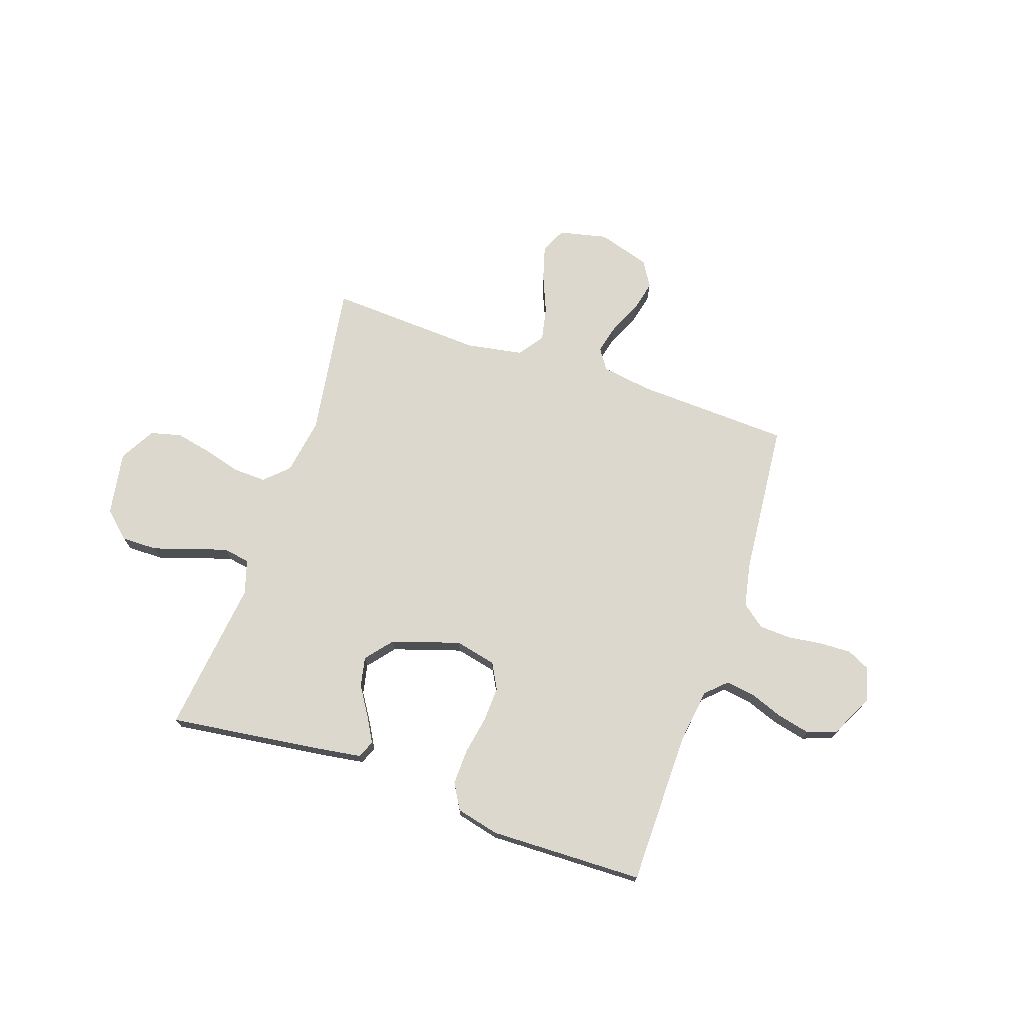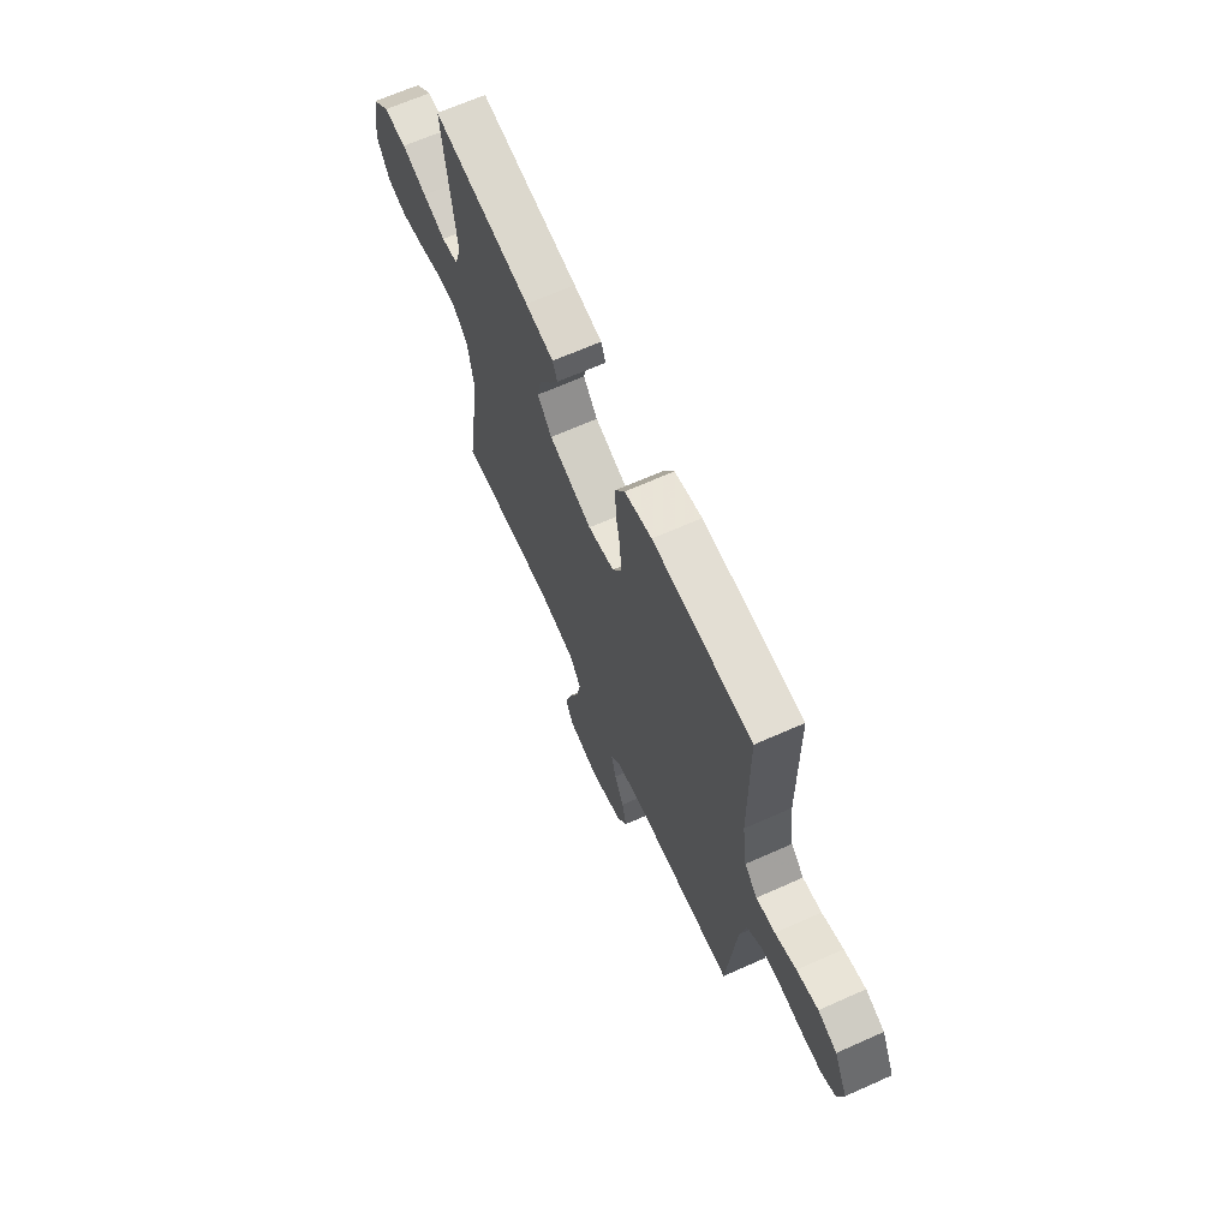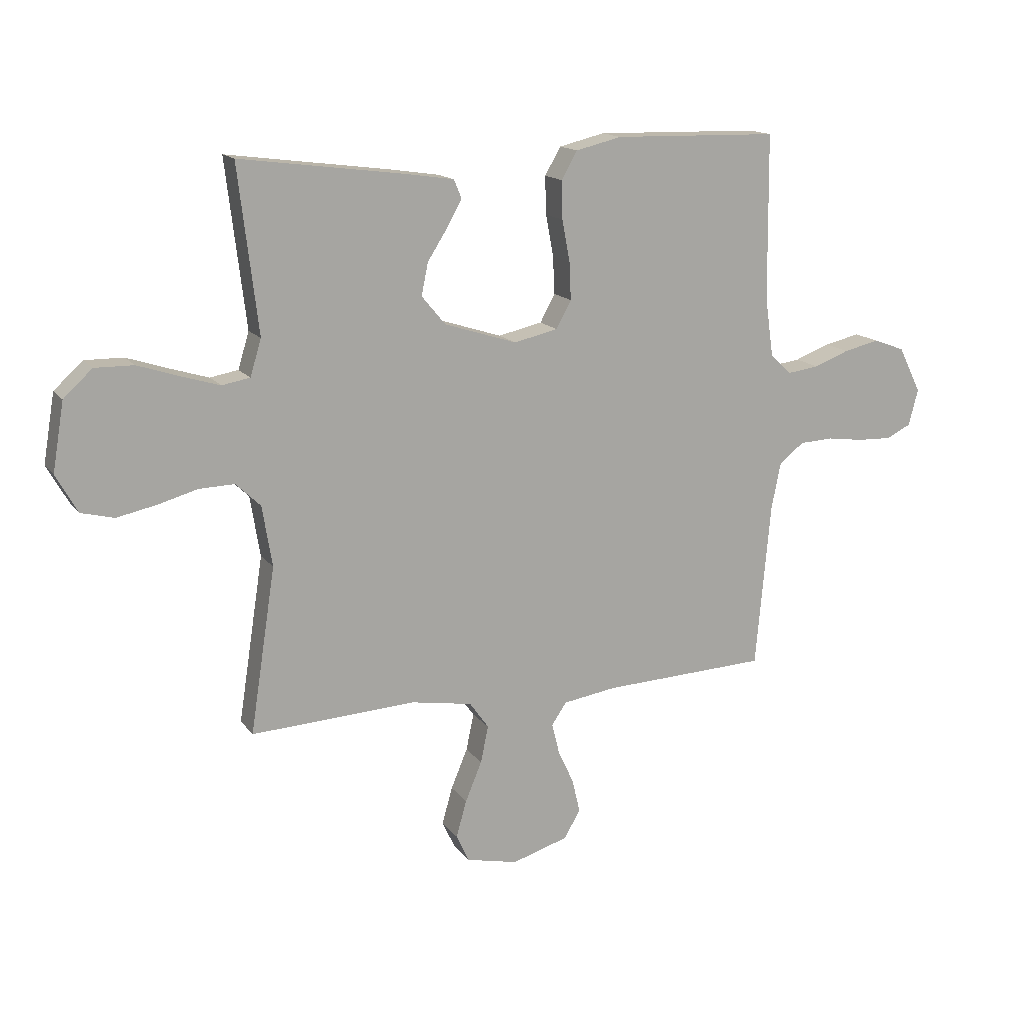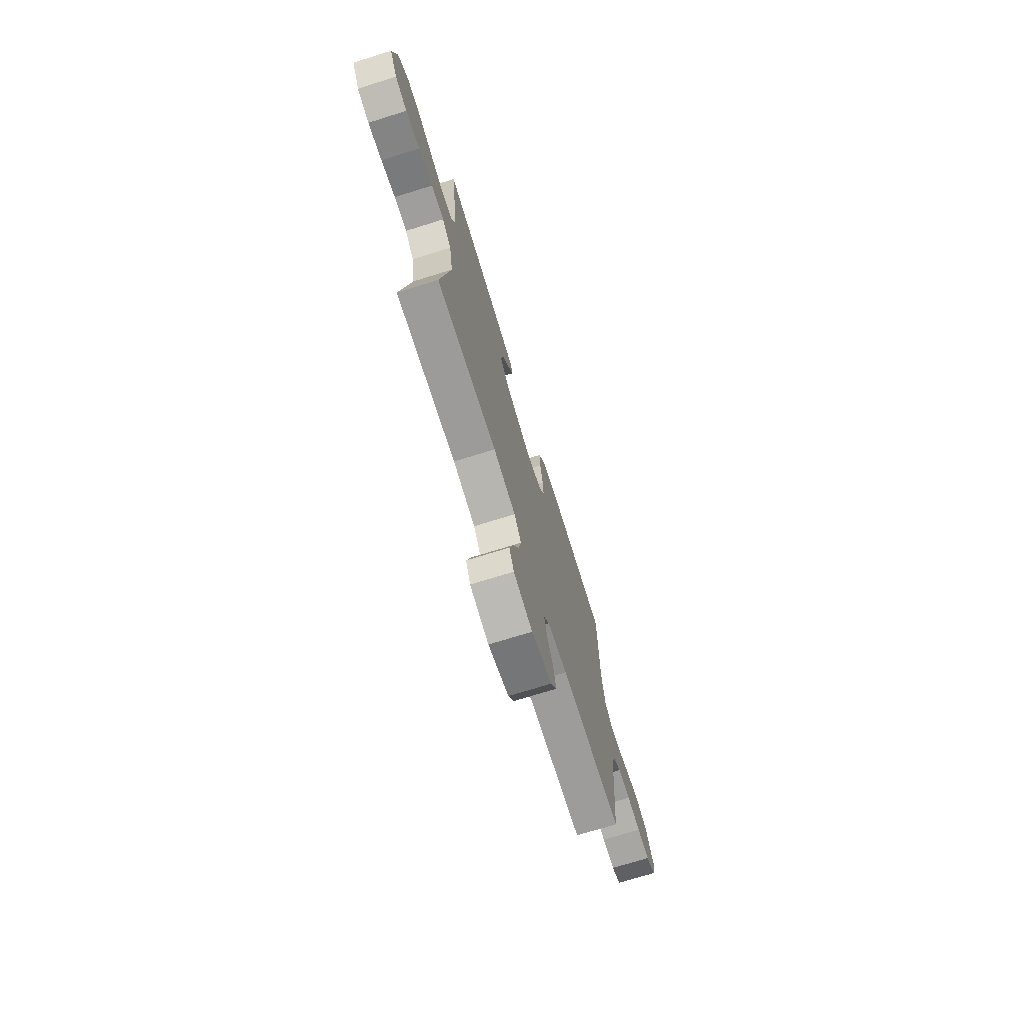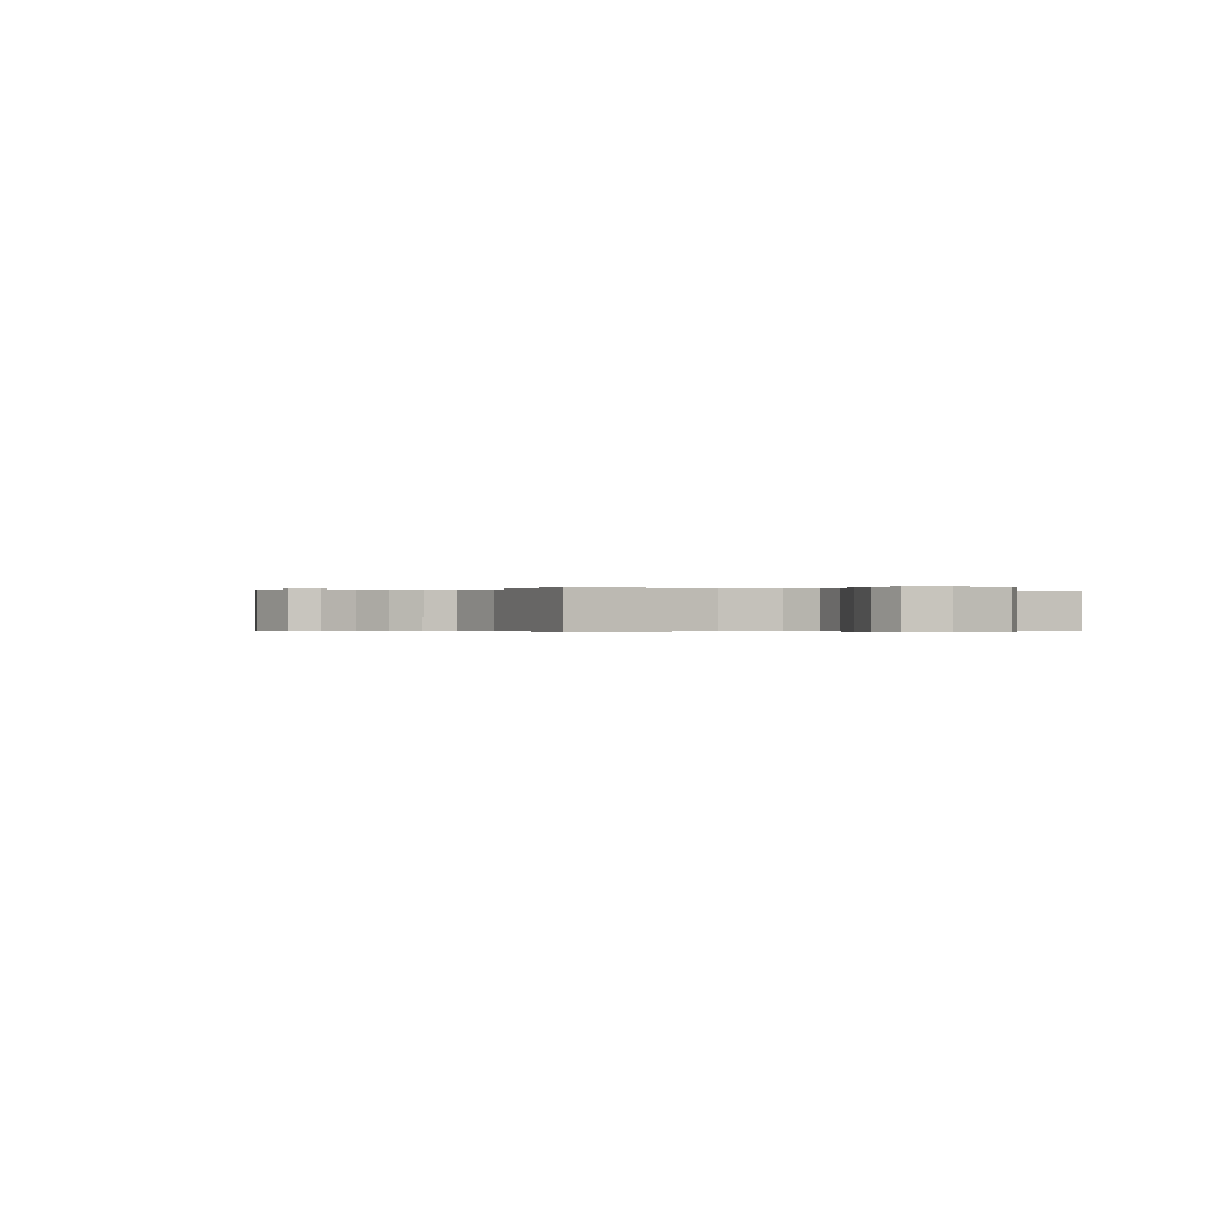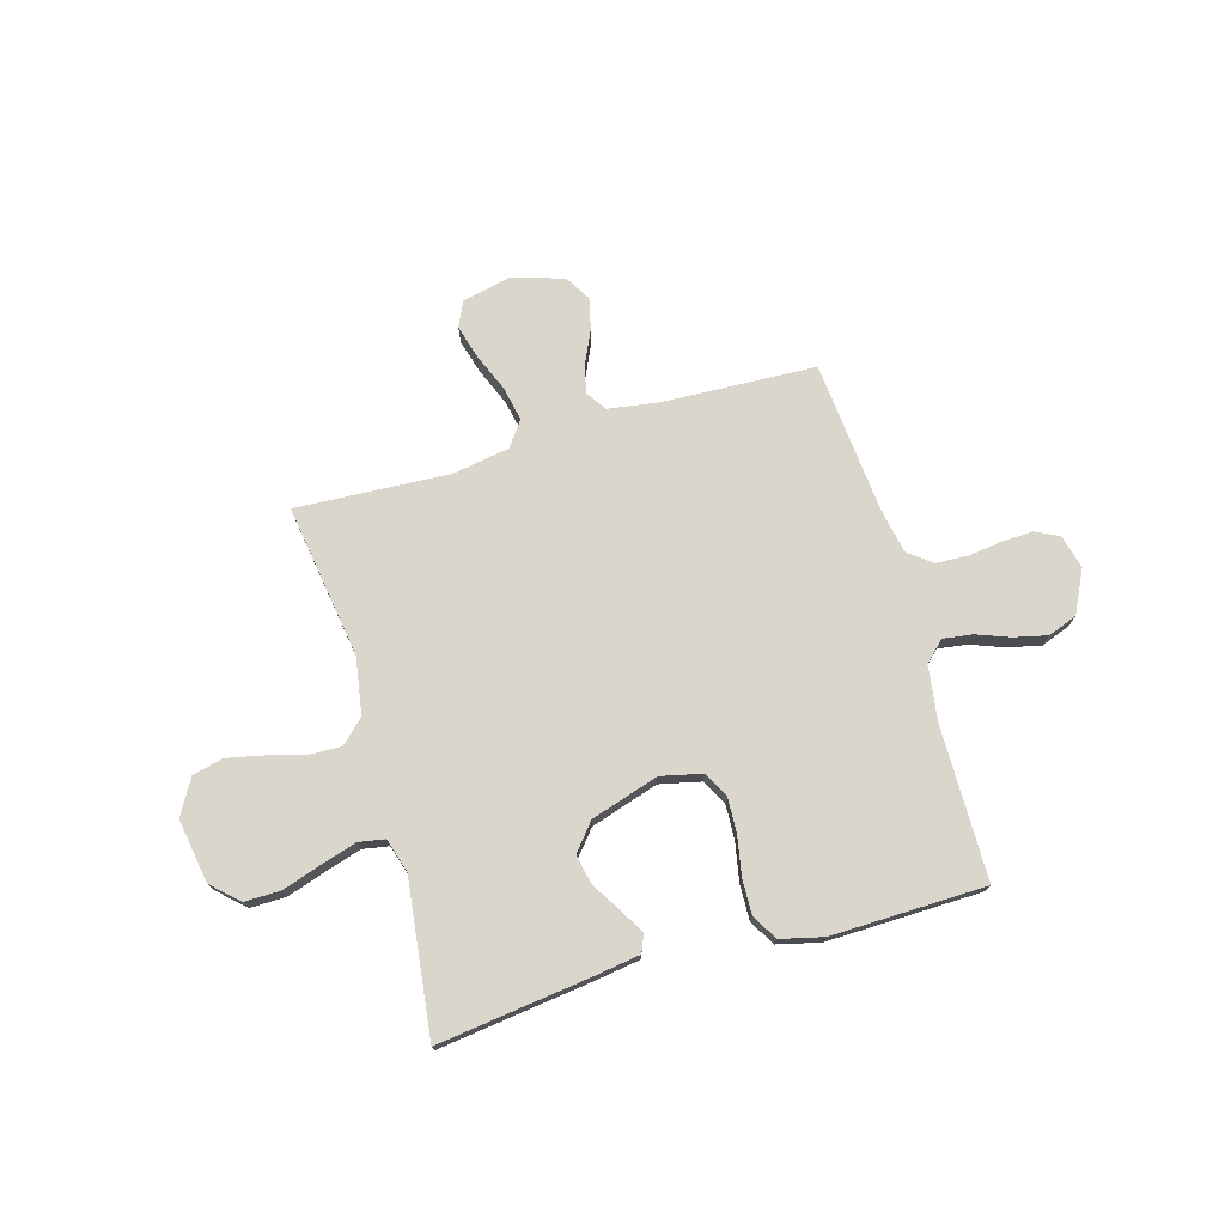
<metadata>
{"format":"obj","ext":"obj","renderer":"f3d","projection":"perspective","resolution":1024,"background":"white","views":[{"elev":72.5,"azim":18.8,"up":"+Y"},{"elev":66.3,"azim":65.9,"up":"+Z"},{"elev":15.1,"azim":-23.4,"up":"+Z"},{"elev":-72.5,"azim":-72.7,"up":"+Z"},{"elev":-0.2,"azim":-116.8,"up":"+Y"},{"elev":74.1,"azim":-16.0,"up":"+Y"}]}
</metadata>
<code>
v 0.5 0.07 0.5
v 0.503 0.07 0.2
v 0.518 0.07 0.094
v 0.557 0.07 0.057
v 0.614 0.07 0.065
v 0.678 0.07 0.089
v 0.743 0.07 0.104
v 0.8 0.07 0.083
v 0.841 0.07 0
v 0.824 0.07 -0.066
v 0.779 0.07 -0.088
v 0.717 0.07 -0.086
v 0.651 0.07 -0.077
v 0.589 0.07 -0.08
v 0.544 0.07 -0.115
v 0.527 0.07 -0.2
v 0.5 0.07 -0.5
v 0.2 0.07 -0.513
v 0.102 0.07 -0.528
v 0.075 0.07 -0.568
v 0.089 0.07 -0.624
v 0.118 0.07 -0.687
v 0.132 0.07 -0.748
v 0.102 0.07 -0.798
v 0 0.07 -0.829
v -0.094 0.07 -0.808
v -0.117 0.07 -0.758
v -0.098 0.07 -0.691
v -0.068 0.07 -0.619
v -0.054 0.07 -0.552
v -0.089 0.07 -0.503
v -0.2 0.07 -0.484
v -0.5 0.07 -0.5
v -0.454 0.07 -0.2
v -0.472 0.07 -0.09
v -0.517 0.07 -0.047
v -0.581 0.07 -0.049
v -0.653 0.07 -0.069
v -0.724 0.07 -0.084
v -0.784 0.07 -0.069
v -0.823 0.07 0
v -0.802 0.07 0.124
v -0.75 0.07 0.172
v -0.68 0.07 0.171
v -0.604 0.07 0.146
v -0.535 0.07 0.125
v -0.484 0.07 0.134
v -0.464 0.07 0.2
v -0.5 0.07 0.5
v -0.2 0.07 0.461
v -0.114 0.07 0.448
v -0.1 0.07 0.414
v -0.127 0.07 0.366
v -0.163 0.07 0.309
v -0.175 0.07 0.251
v -0.132 0.07 0.199
v 0 0.07 0.157
v 0.08 0.07 0.175
v 0.107 0.07 0.225
v 0.104 0.07 0.293
v 0.09 0.07 0.368
v 0.088 0.07 0.437
v 0.117 0.07 0.487
v 0.2 0.07 0.507
v 0.5 0 0.5
v 0.503 0 0.2
v 0.518 0 0.094
v 0.557 0 0.057
v 0.614 0 0.065
v 0.678 0 0.089
v 0.743 0 0.104
v 0.8 0 0.083
v 0.841 0 0
v 0.824 0 -0.066
v 0.779 0 -0.088
v 0.717 0 -0.086
v 0.651 0 -0.077
v 0.589 0 -0.08
v 0.544 0 -0.115
v 0.527 0 -0.2
v 0.5 0 -0.5
v 0.2 0 -0.513
v 0.102 0 -0.528
v 0.075 0 -0.568
v 0.089 0 -0.624
v 0.118 0 -0.687
v 0.132 0 -0.748
v 0.102 0 -0.798
v 0 0 -0.829
v -0.094 0 -0.808
v -0.117 0 -0.758
v -0.098 0 -0.691
v -0.068 0 -0.619
v -0.054 0 -0.552
v -0.089 0 -0.503
v -0.2 0 -0.484
v -0.5 0 -0.5
v -0.454 0 -0.2
v -0.472 0 -0.09
v -0.517 0 -0.047
v -0.581 0 -0.049
v -0.653 0 -0.069
v -0.724 0 -0.084
v -0.784 0 -0.069
v -0.823 0 0
v -0.802 0 0.124
v -0.75 0 0.172
v -0.68 0 0.171
v -0.604 0 0.146
v -0.535 0 0.125
v -0.484 0 0.134
v -0.464 0 0.2
v -0.5 0 0.5
v -0.2 0 0.461
v -0.114 0 0.448
v -0.1 0 0.414
v -0.127 0 0.366
v -0.163 0 0.309
v -0.175 0 0.251
v -0.132 0 0.199
v 0 0 0.157
v 0.08 0 0.175
v 0.107 0 0.225
v 0.104 0 0.293
v 0.09 0 0.368
v 0.088 0 0.437
v 0.117 0 0.487
v 0.2 0 0.507
f 64 1 2
f 63 64 2
f 62 63 2
f 61 62 2
f 60 61 2
f 59 60 2 3
f 58 59 3 4
f 57 58 4
f 52 53 54
f 51 52 54
f 50 51 54
f 49 50 54
f 48 49 54
f 47 48 54 55
f 43 44 45
f 42 43 45
f 41 42 45
f 40 41 45
f 39 40 45
f 38 39 45
f 37 38 45
f 36 37 45 46
f 35 36 46 47
f 32 33 34
f 47 55 56
f 35 47 56
f 34 35 56
f 32 34 56
f 31 32 56
f 27 28 29
f 26 27 29
f 25 26 29
f 24 25 29
f 23 24 29
f 22 23 29
f 21 22 29
f 20 21 29 30
f 16 17 18
f 15 16 18 19
f 11 12 13
f 10 11 13
f 9 10 13
f 8 9 13
f 7 8 13
f 6 7 13
f 5 6 13
f 4 5 13 14
f 57 4 14 15
f 31 56 57
f 30 31 57
f 20 30 57
f 19 20 57
f 15 19 57
f 66 65 128
f 66 128 127
f 66 127 126
f 66 126 125
f 66 125 124
f 67 66 124 123
f 68 67 123 122
f 68 122 121
f 118 117 116
f 118 116 115
f 118 115 114
f 118 114 113
f 118 113 112
f 119 118 112 111
f 109 108 107
f 109 107 106
f 109 106 105
f 109 105 104
f 109 104 103
f 109 103 102
f 109 102 101
f 110 109 101 100
f 111 110 100 99
f 98 97 96
f 120 119 111
f 120 111 99
f 120 99 98
f 120 98 96
f 120 96 95
f 93 92 91
f 93 91 90
f 93 90 89
f 93 89 88
f 93 88 87
f 93 87 86
f 93 86 85
f 94 93 85 84
f 82 81 80
f 83 82 80 79
f 77 76 75
f 77 75 74
f 77 74 73
f 77 73 72
f 77 72 71
f 77 71 70
f 77 70 69
f 78 77 69 68
f 79 78 68 121
f 121 120 95
f 121 95 94
f 121 94 84
f 121 84 83
f 121 83 79
f 1 65 66 2
f 2 66 67 3
f 3 67 68 4
f 4 68 69 5
f 5 69 70 6
f 6 70 71 7
f 7 71 72 8
f 8 72 73 9
f 9 73 74 10
f 10 74 75 11
f 11 75 76 12
f 12 76 77 13
f 13 77 78 14
f 14 78 79 15
f 15 79 80 16
f 16 80 81 17
f 17 81 82 18
f 18 82 83 19
f 19 83 84 20
f 20 84 85 21
f 21 85 86 22
f 22 86 87 23
f 23 87 88 24
f 24 88 89 25
f 25 89 90 26
f 26 90 91 27
f 27 91 92 28
f 28 92 93 29
f 29 93 94 30
f 30 94 95 31
f 31 95 96 32
f 32 96 97 33
f 33 97 98 34
f 34 98 99 35
f 35 99 100 36
f 36 100 101 37
f 37 101 102 38
f 38 102 103 39
f 39 103 104 40
f 40 104 105 41
f 41 105 106 42
f 42 106 107 43
f 43 107 108 44
f 44 108 109 45
f 45 109 110 46
f 46 110 111 47
f 47 111 112 48
f 48 112 113 49
f 49 113 114 50
f 50 114 115 51
f 51 115 116 52
f 52 116 117 53
f 53 117 118 54
f 54 118 119 55
f 55 119 120 56
f 56 120 121 57
f 57 121 122 58
f 58 122 123 59
f 59 123 124 60
f 60 124 125 61
f 61 125 126 62
f 62 126 127 63
f 63 127 128 64
f 64 128 65 1

</code>
